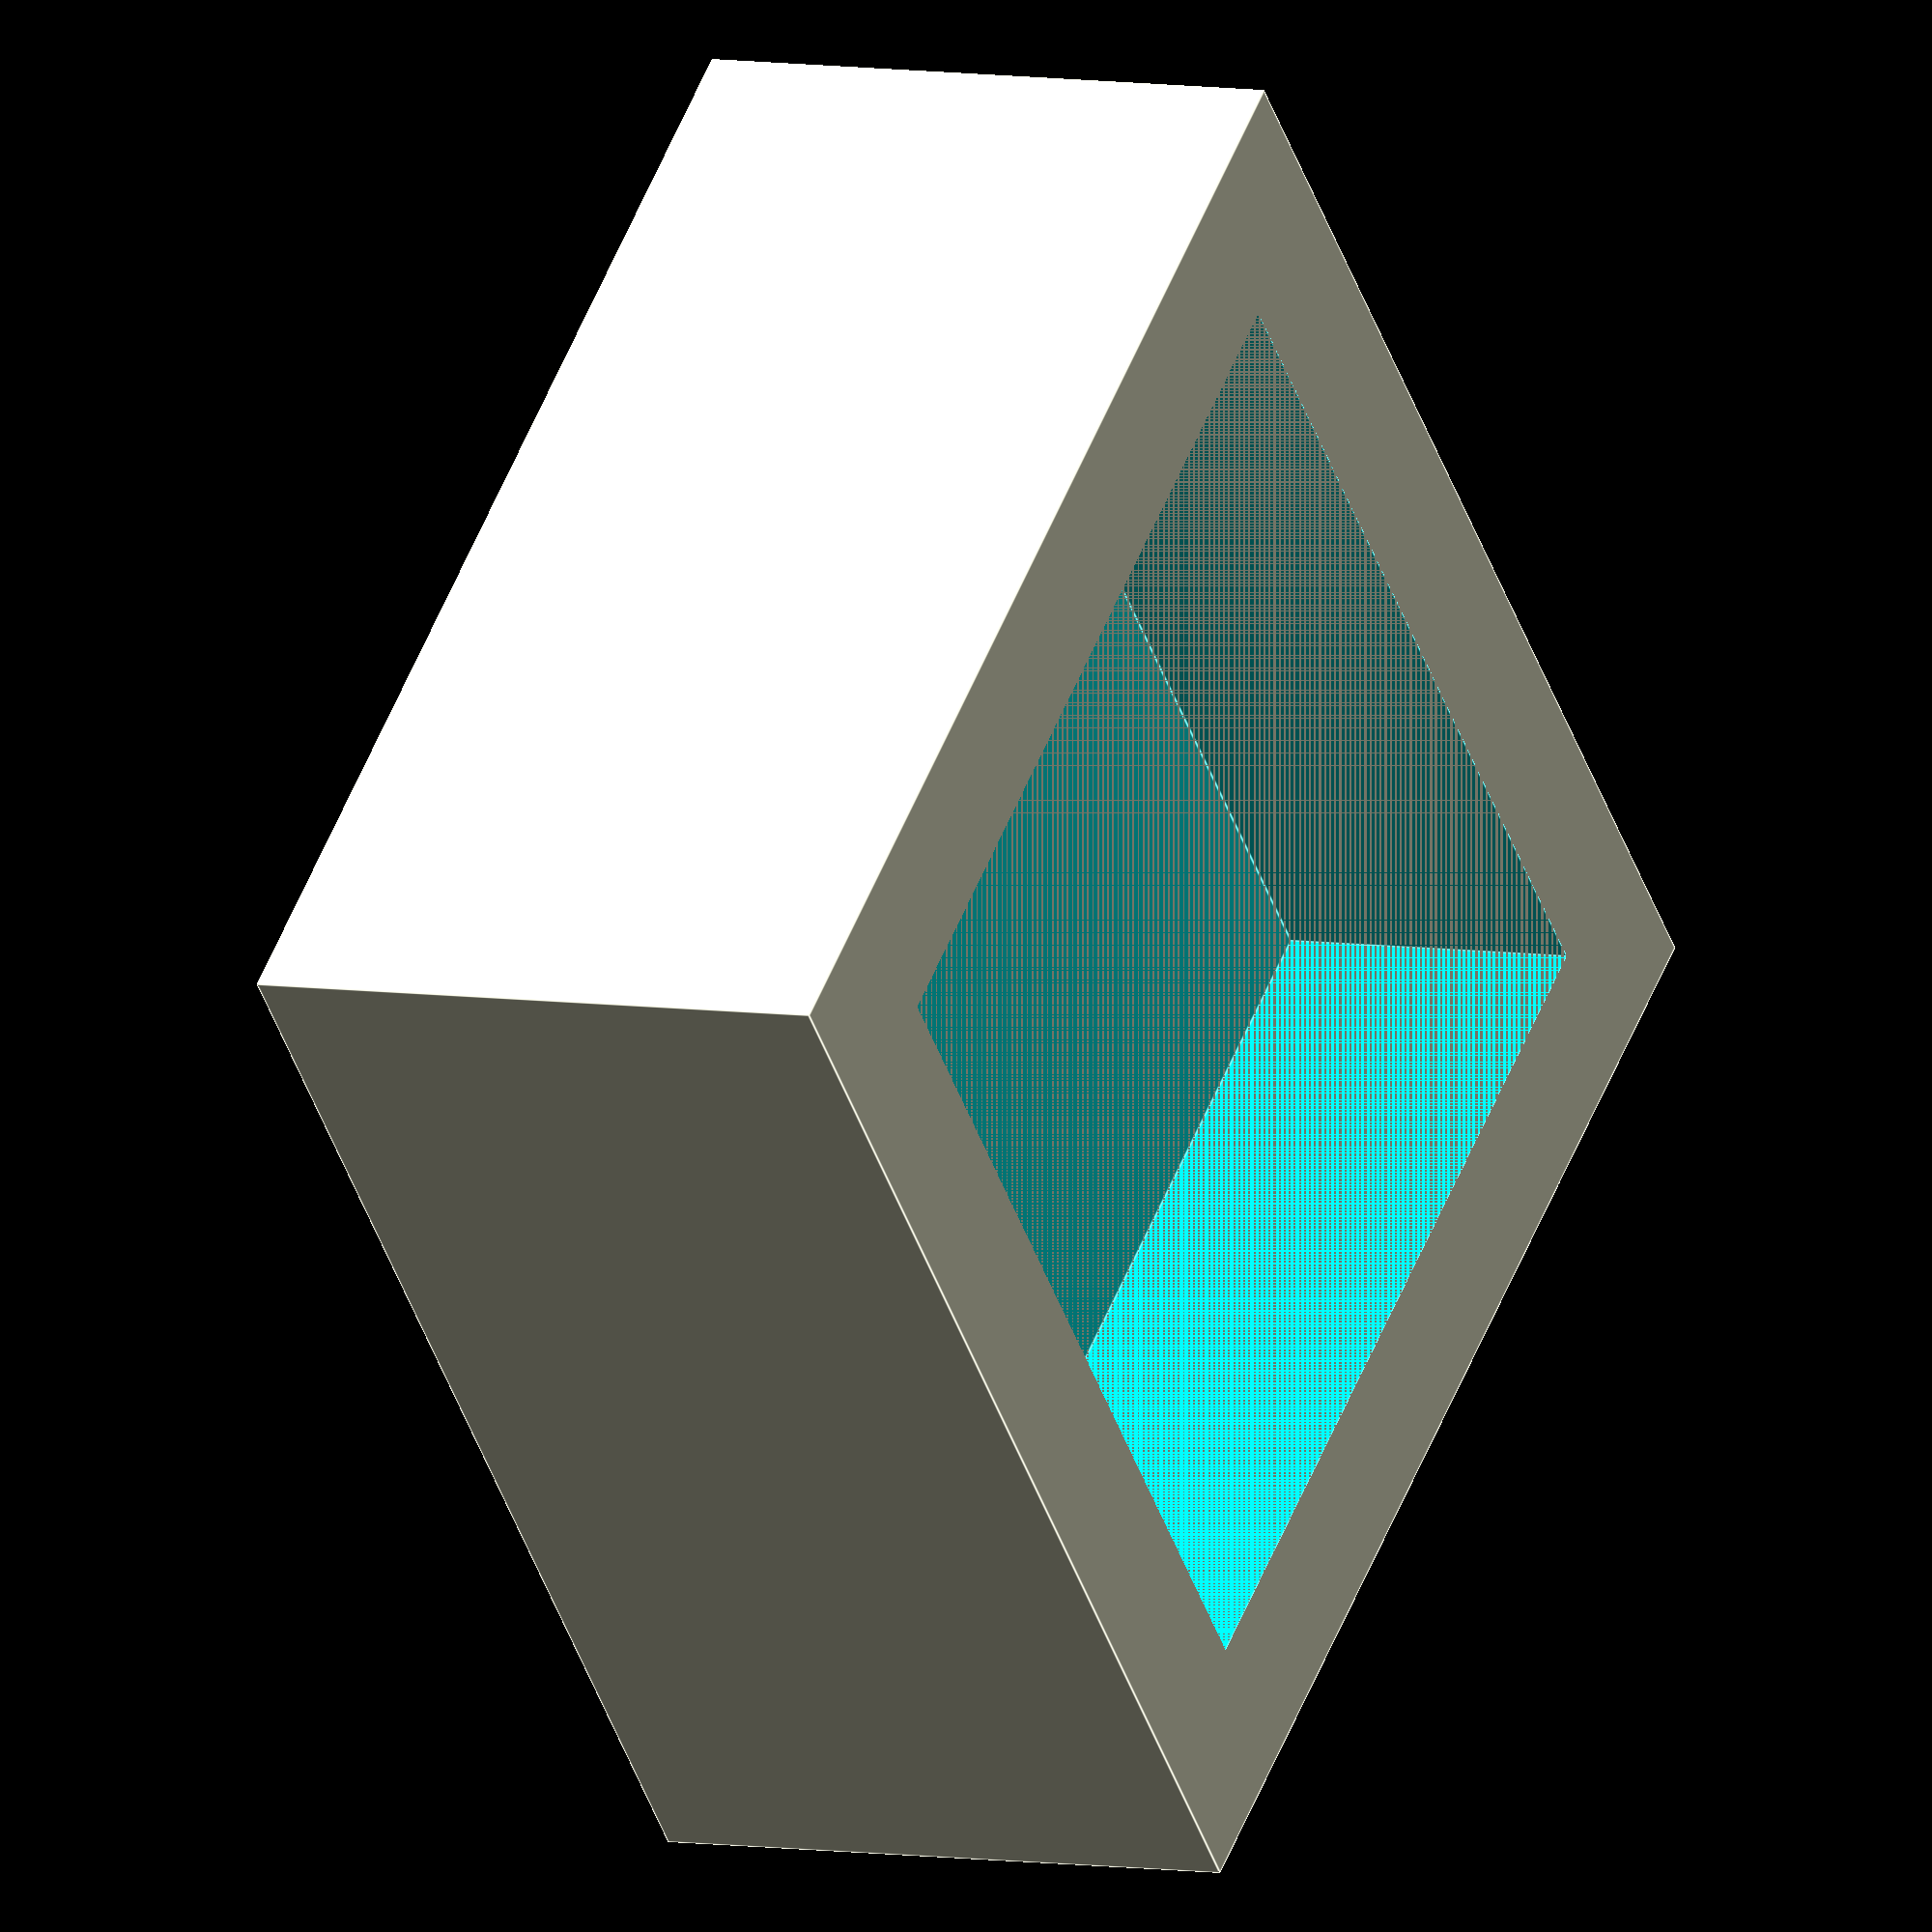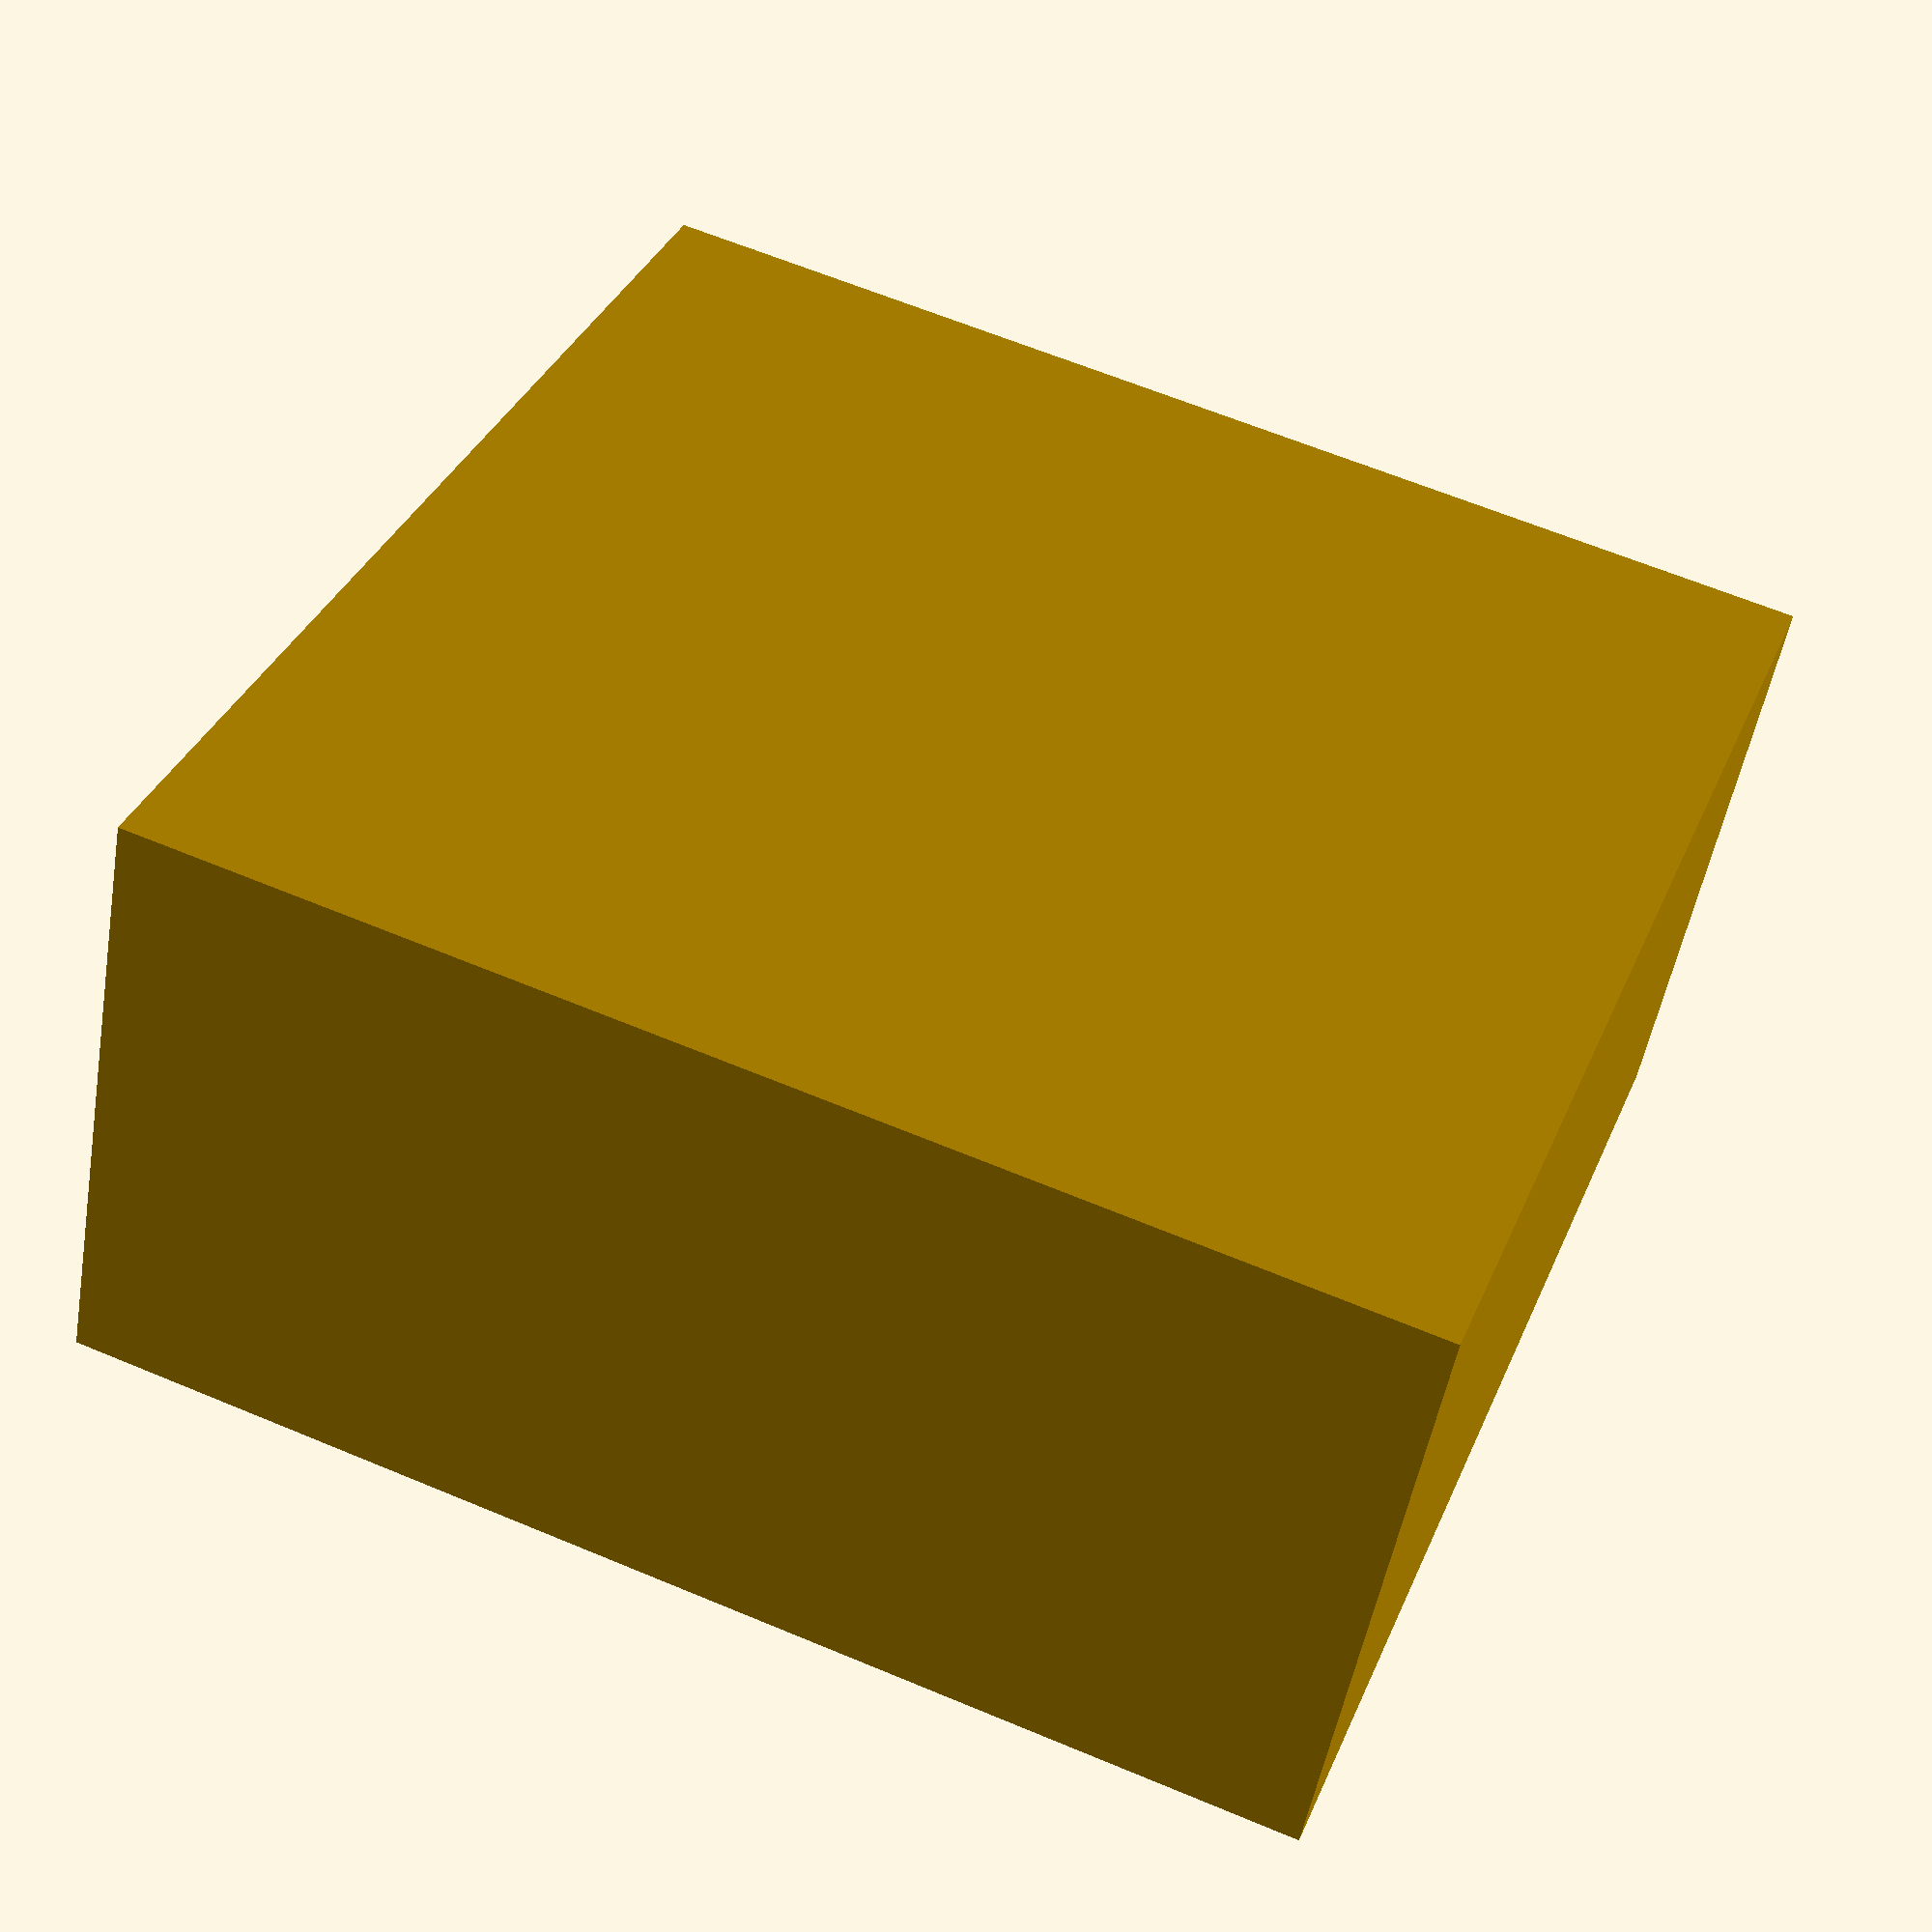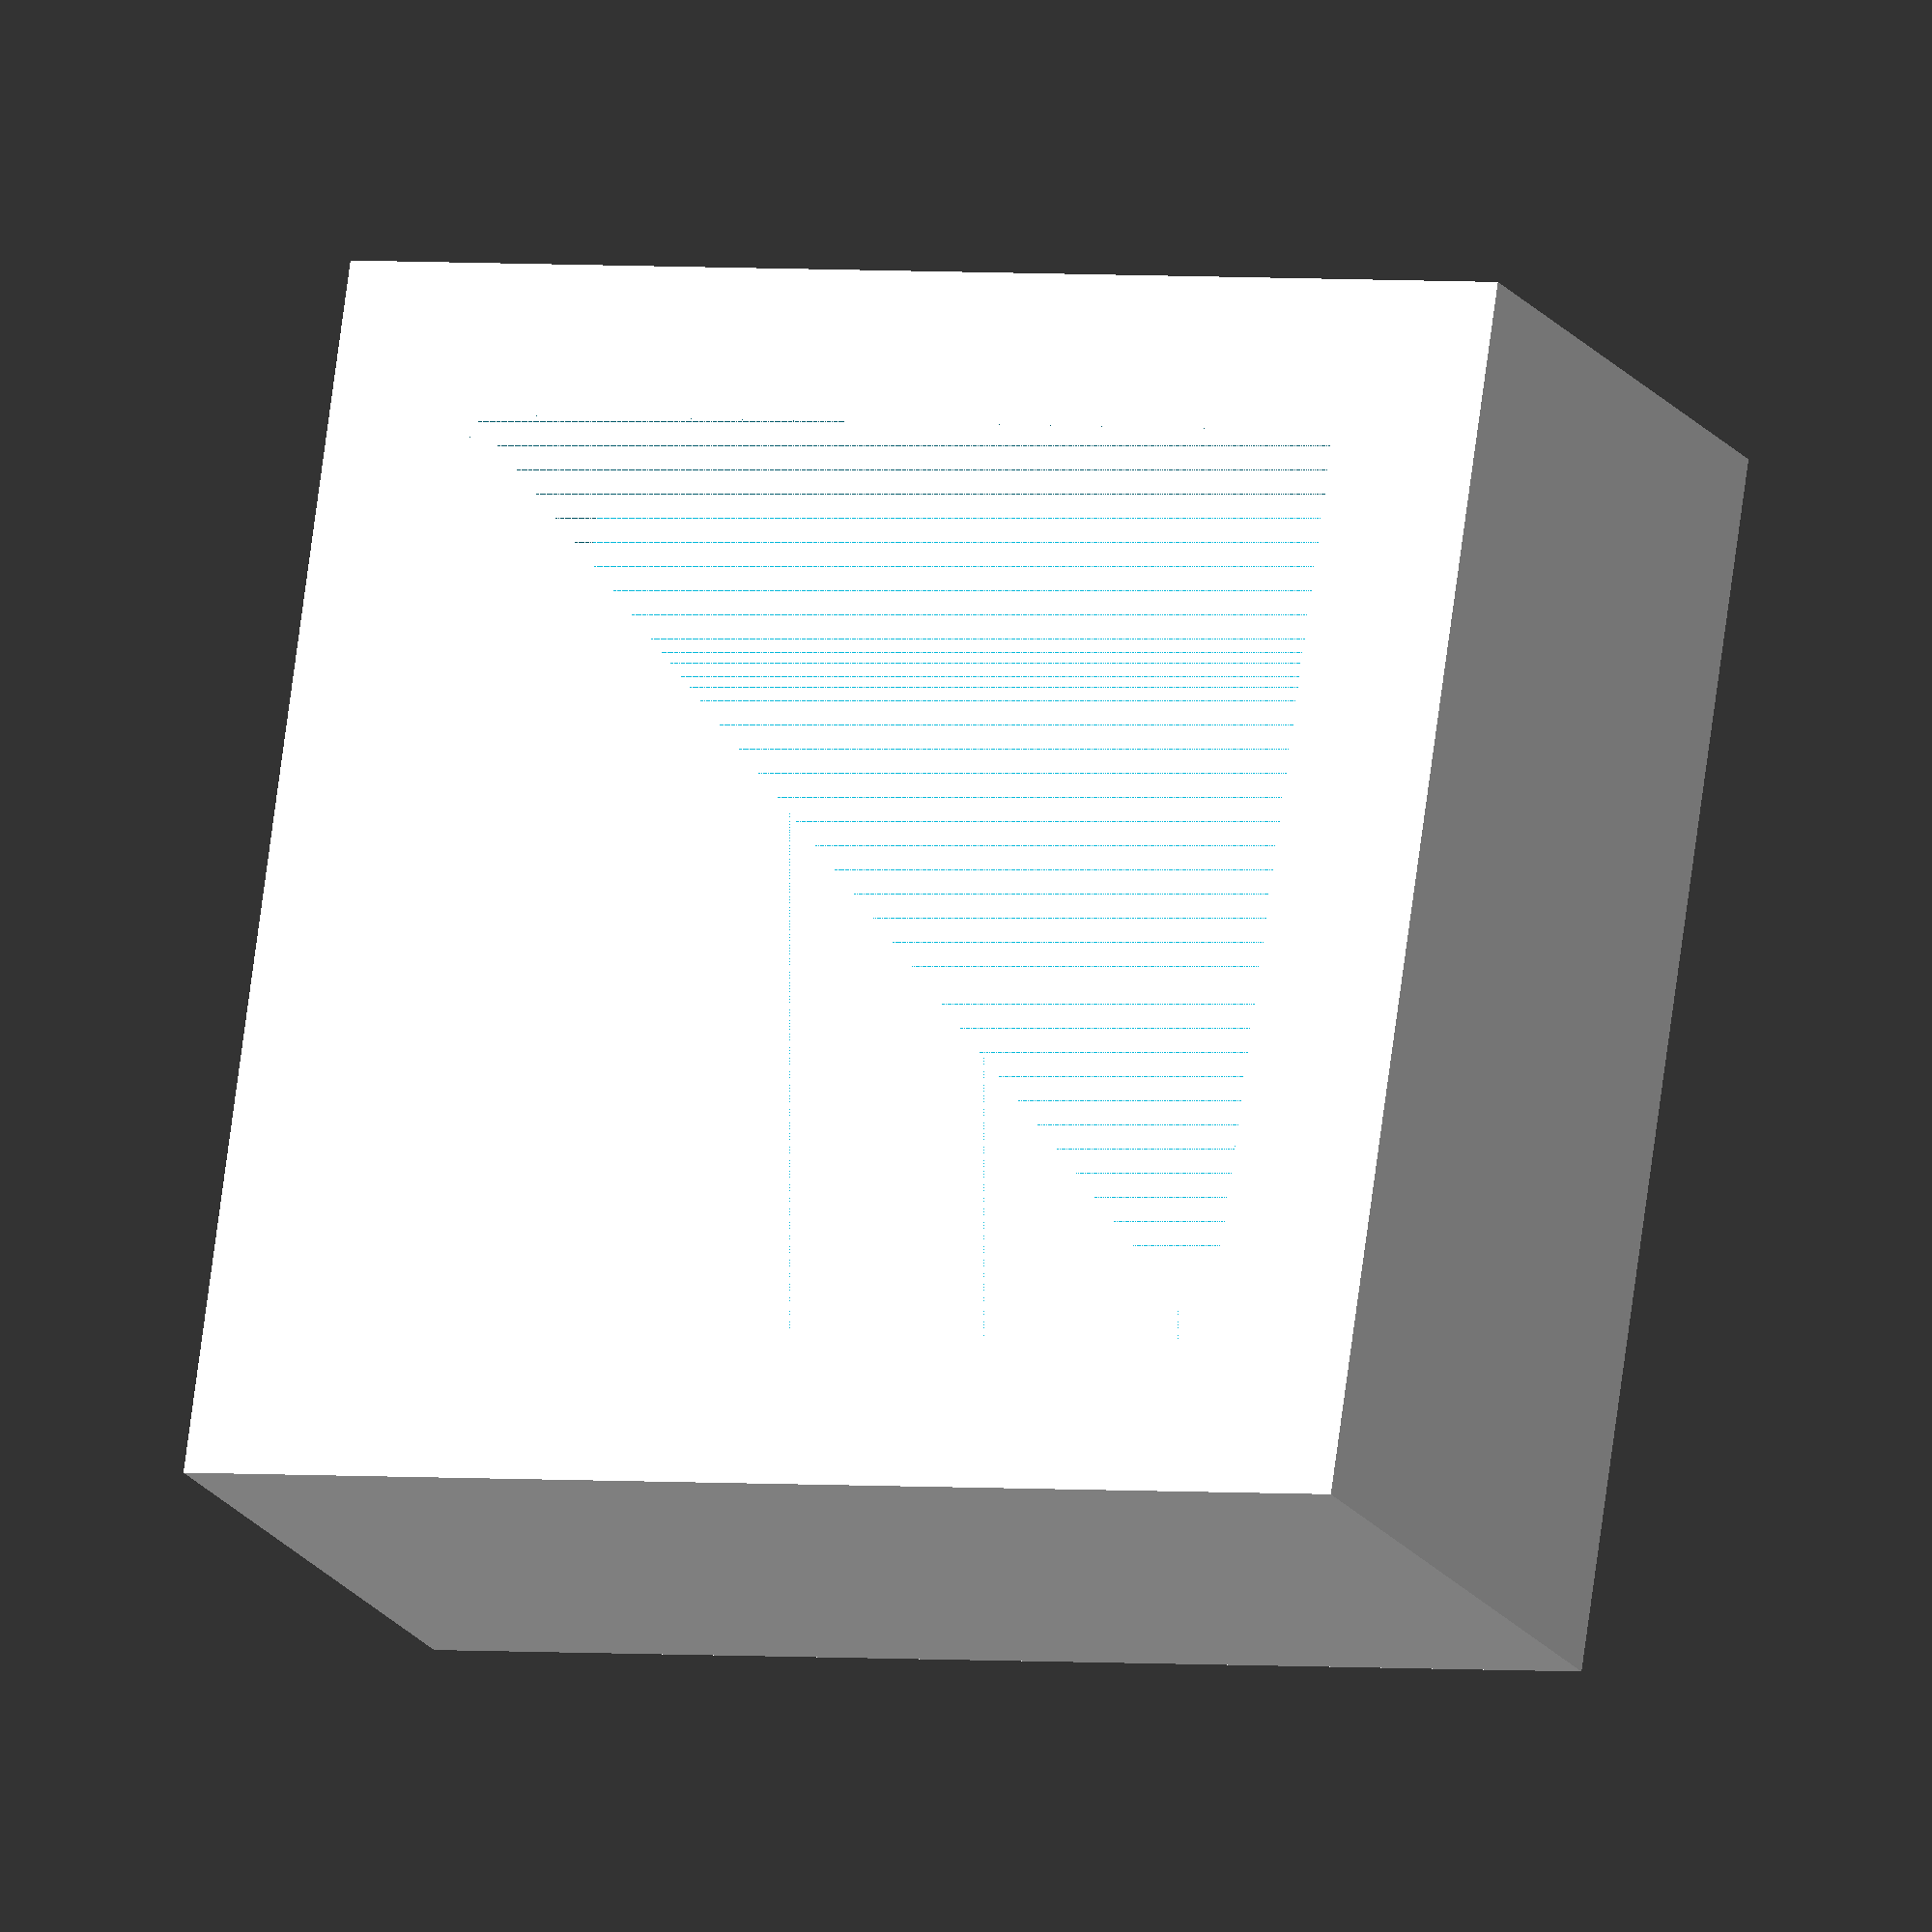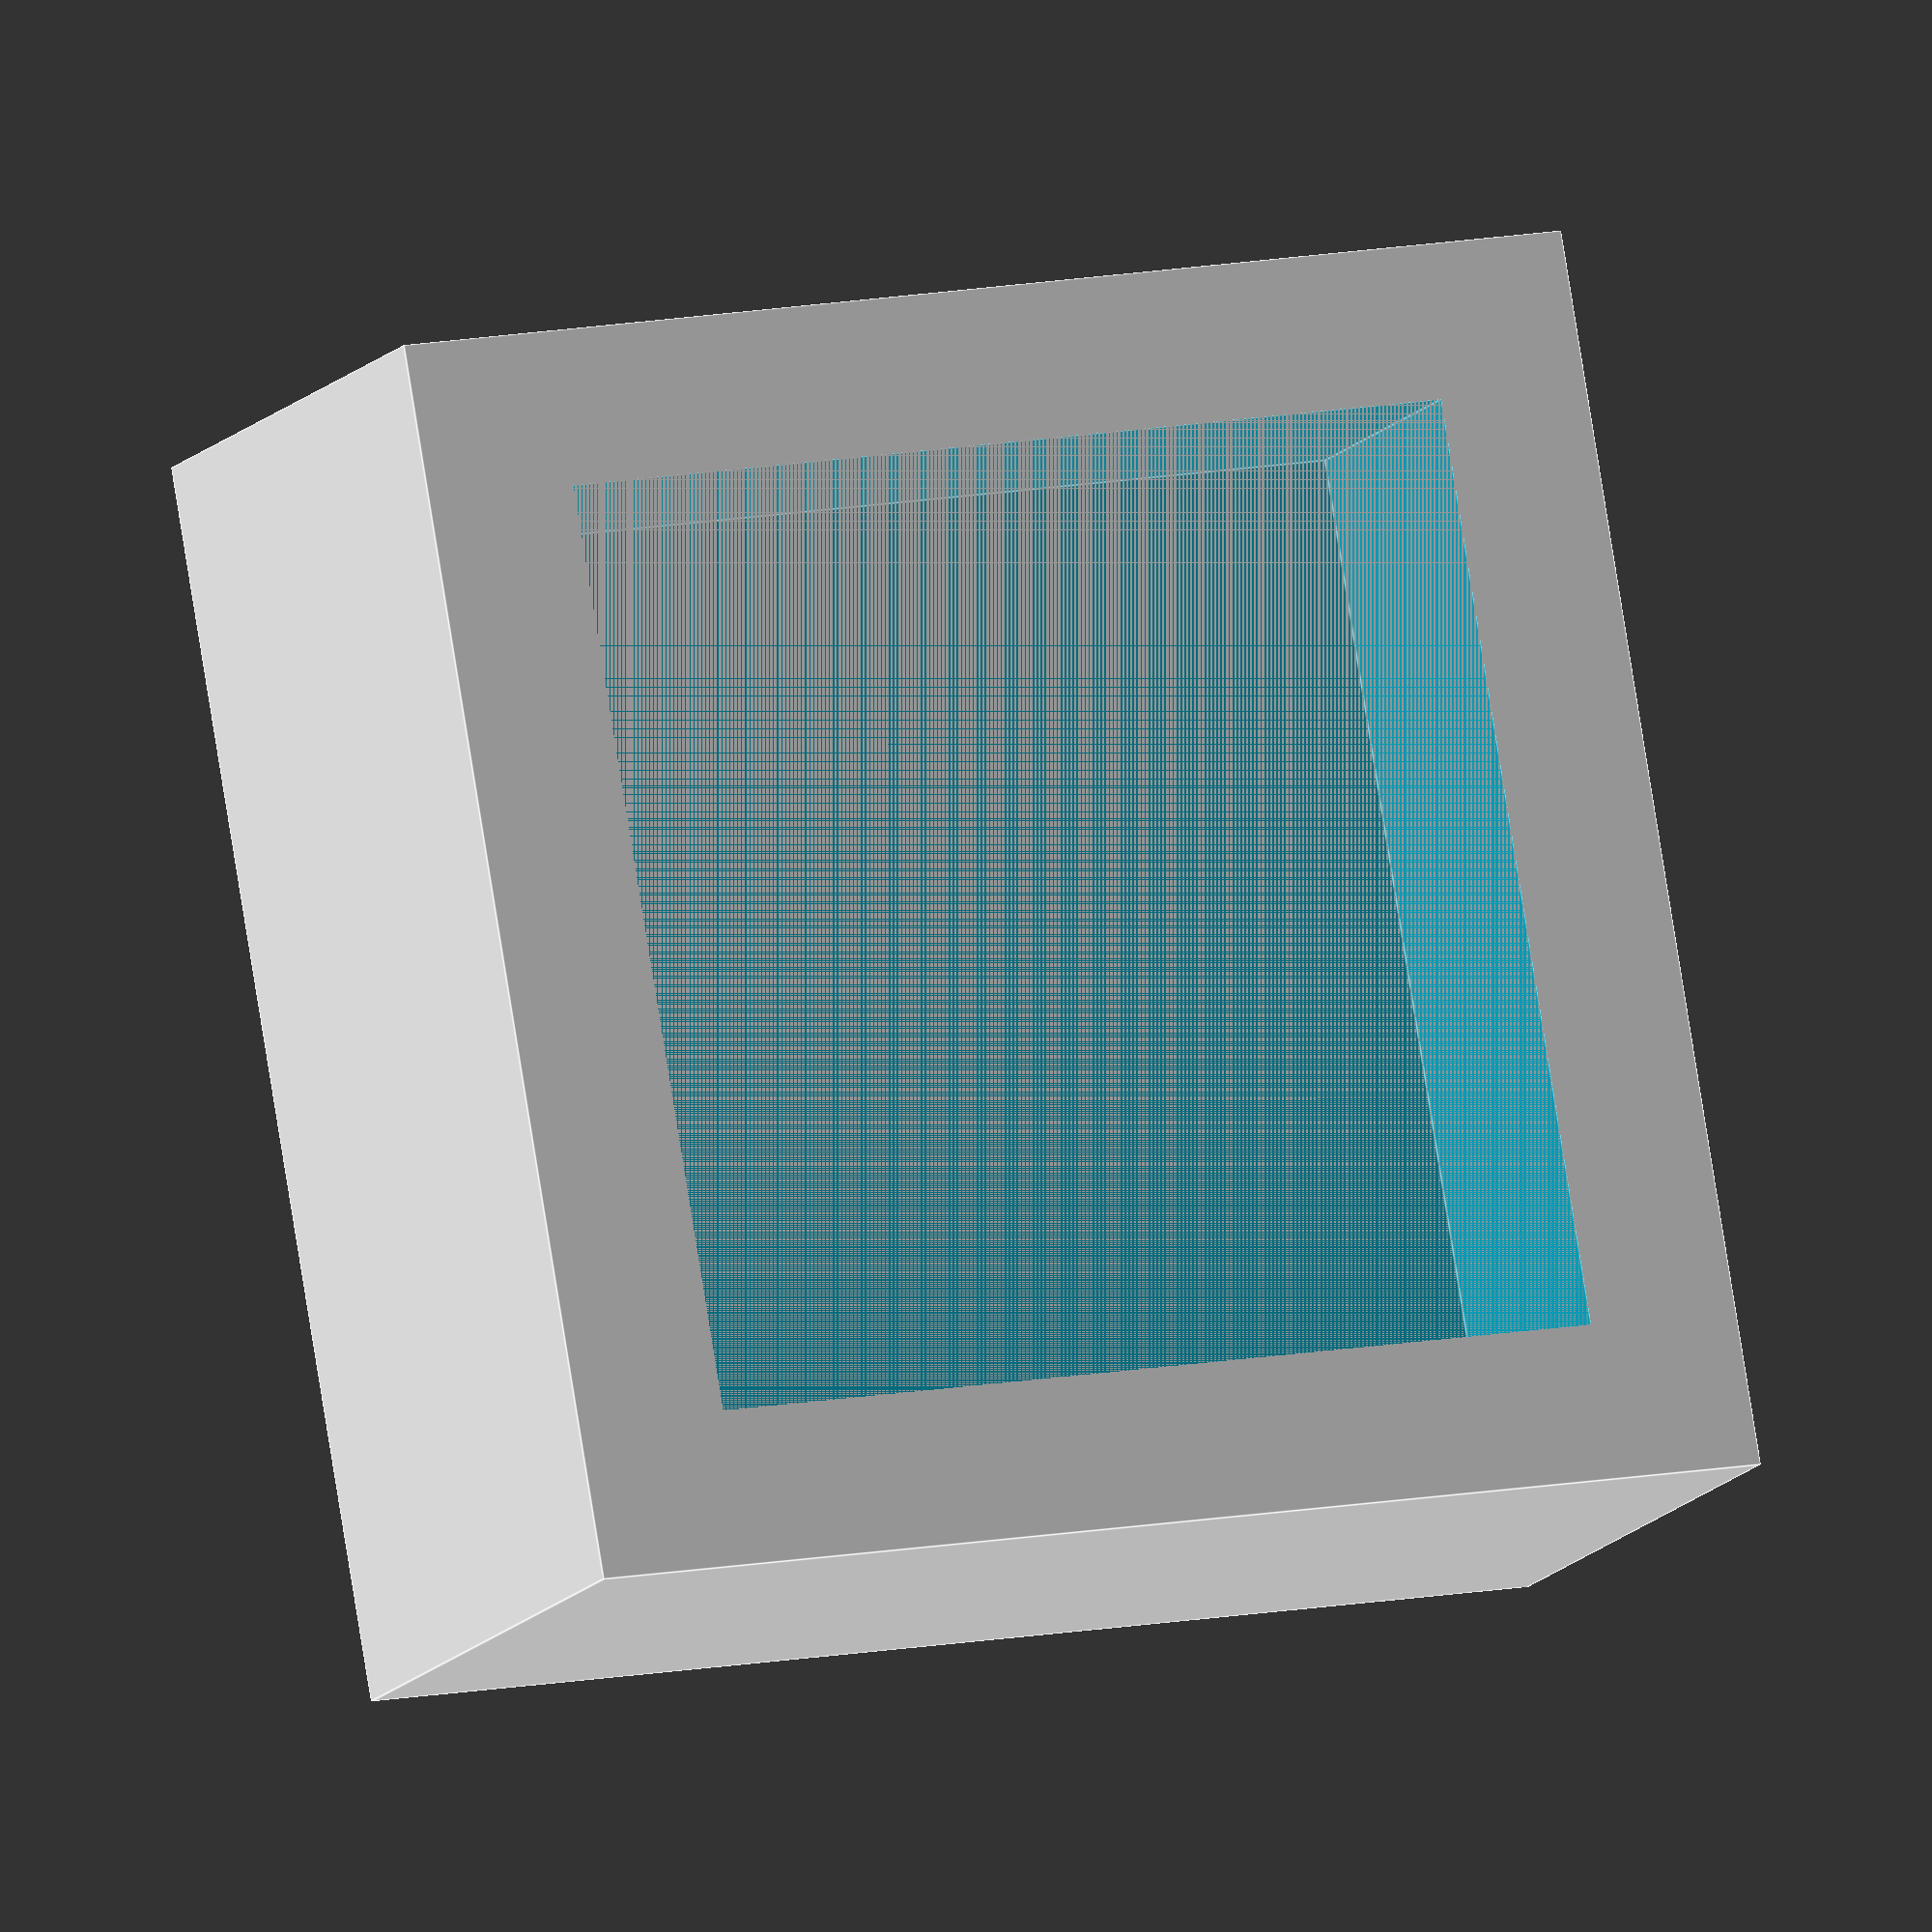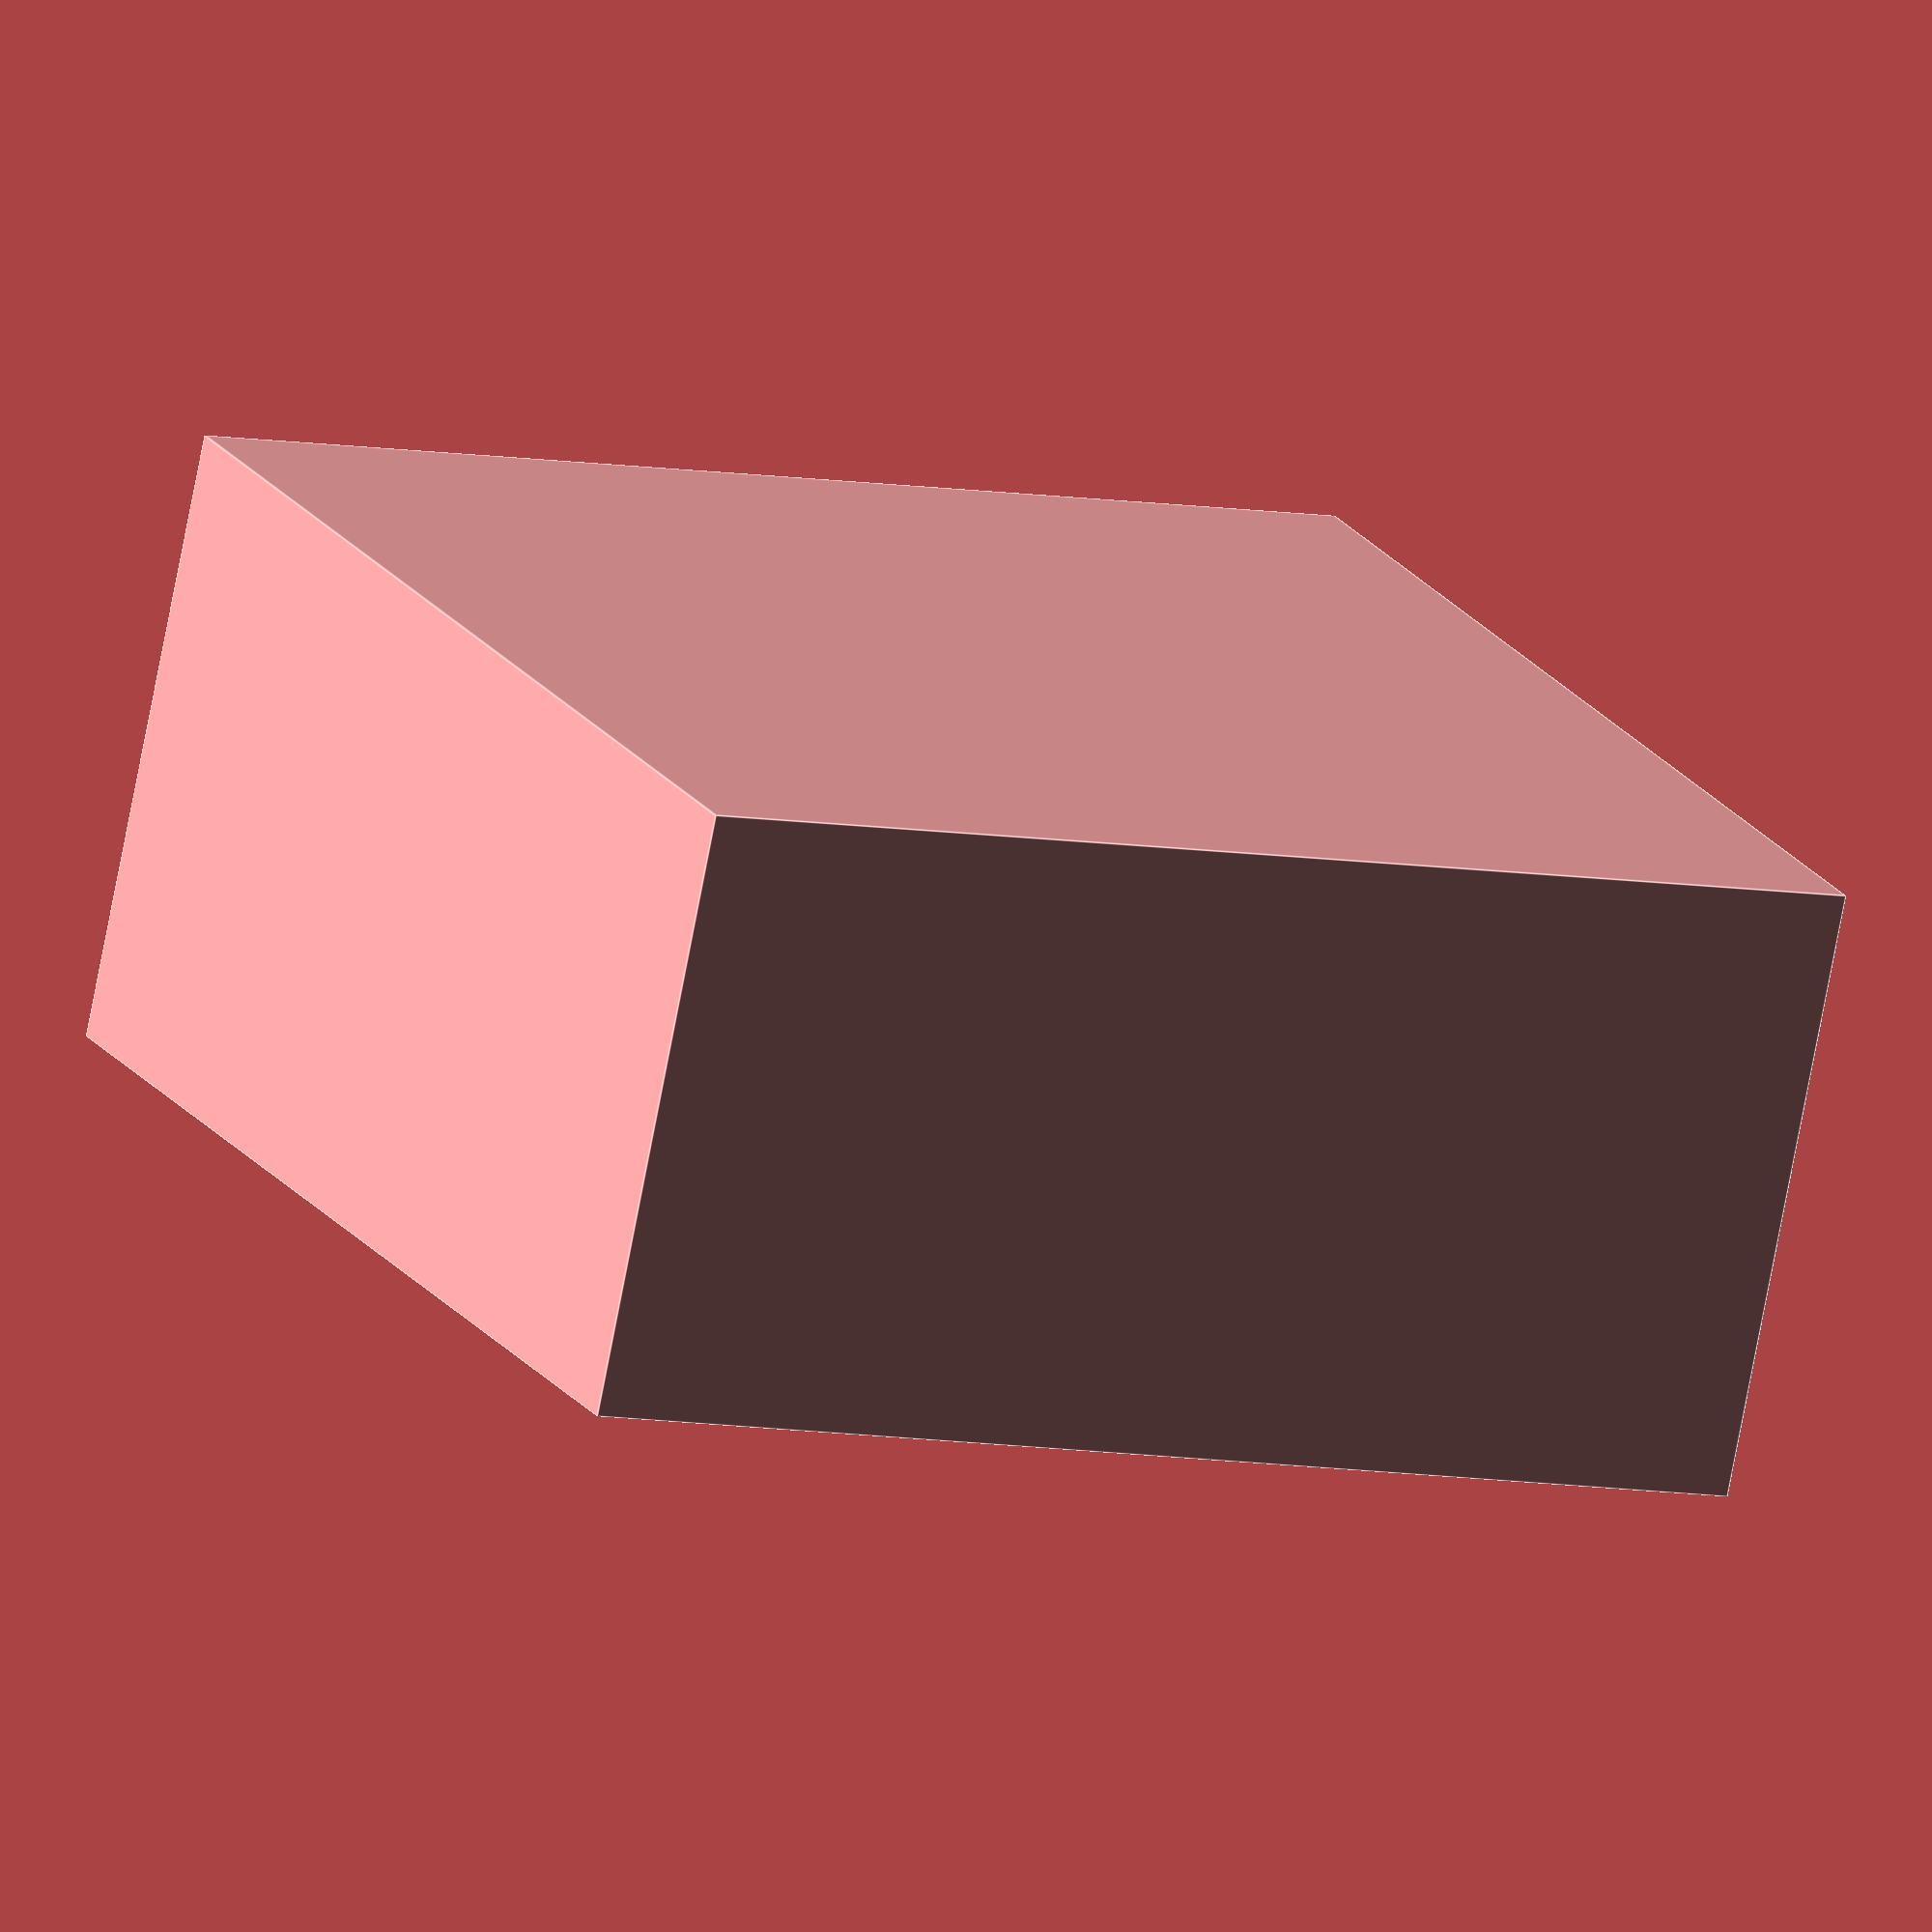
<openscad>
lamp_x = 20;
lamp_y = 10;
lamp_z = 20;

lamp_inside_x = (lamp_x - 5);
lamp_inside_y = (lamp_y - 5);
lamp_inside_z = (lamp_z - 5);





//main body
module main_body(){
   cube([lamp_x,lamp_y,lamp_z]);}
module cube_inside(x,y,z,inside_x,inside_y,inside_z){
   lamp_pos_x = (x-inside_x)/2;
   lamp_pos_y = (y-inside_y);
   lamp_pos_z = (z-inside_z)/2;
   
   translate([lamp_pos_x,lamp_pos_y,lamp_pos_z]){
	  cube([inside_x,inside_y,inside_z]);}
   ;}   
module main(){
   difference(){
	  main_body();
	  cube_inside(lamp_x,lamp_y,lamp_z,lamp_inside_x,lamp_inside_y,lamp_inside_z);}
}

main();
</openscad>
<views>
elev=45.9 azim=247.6 roll=199.0 proj=o view=edges
elev=297.0 azim=206.0 roll=293.0 proj=p view=solid
elev=284.5 azim=23.6 roll=187.6 proj=o view=solid
elev=98.4 azim=158.1 roll=9.1 proj=o view=edges
elev=8.2 azim=204.9 roll=63.5 proj=o view=edges
</views>
